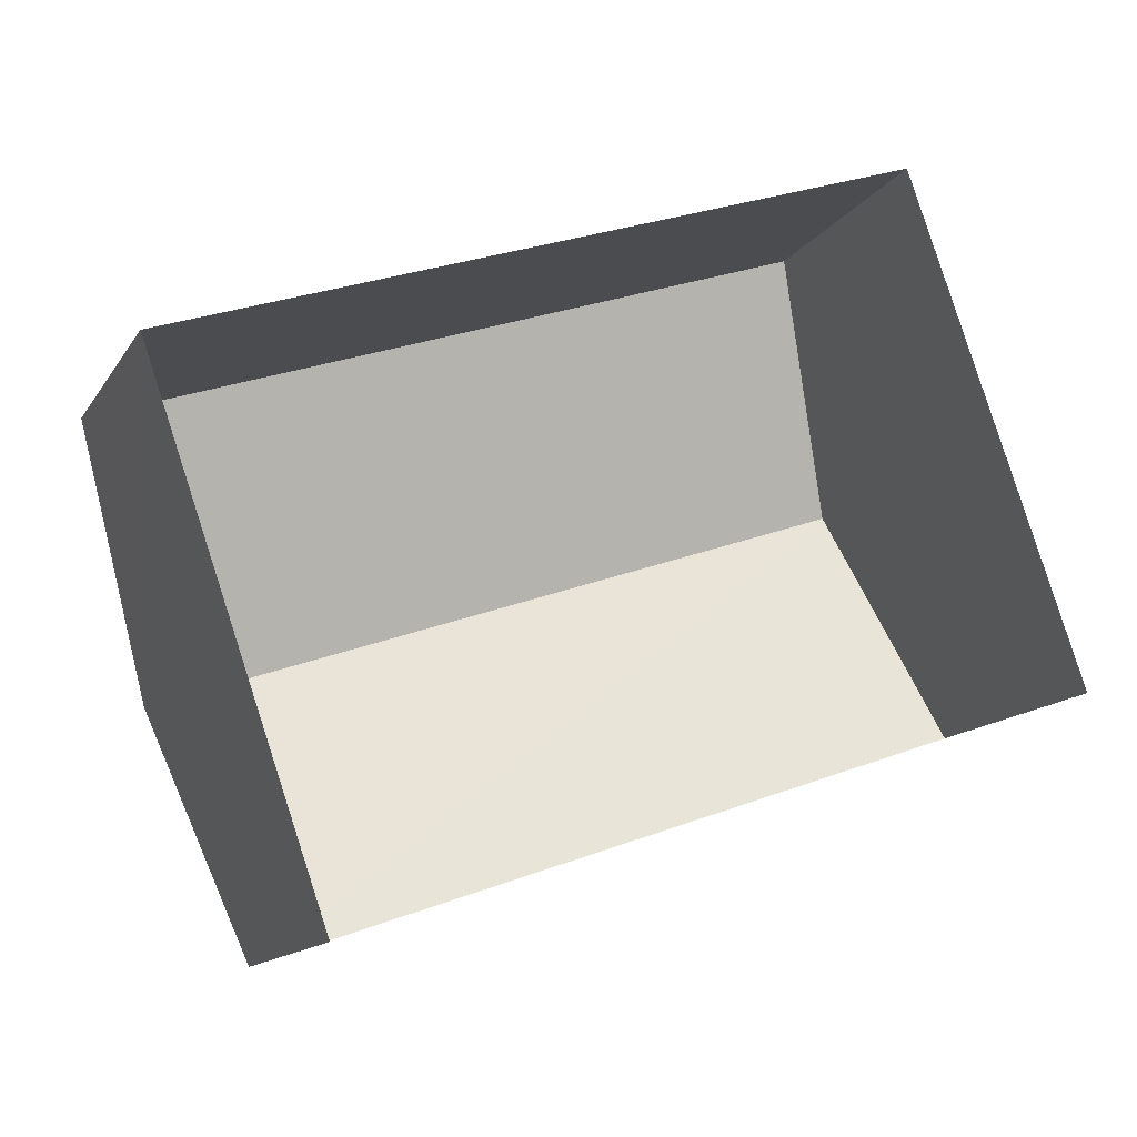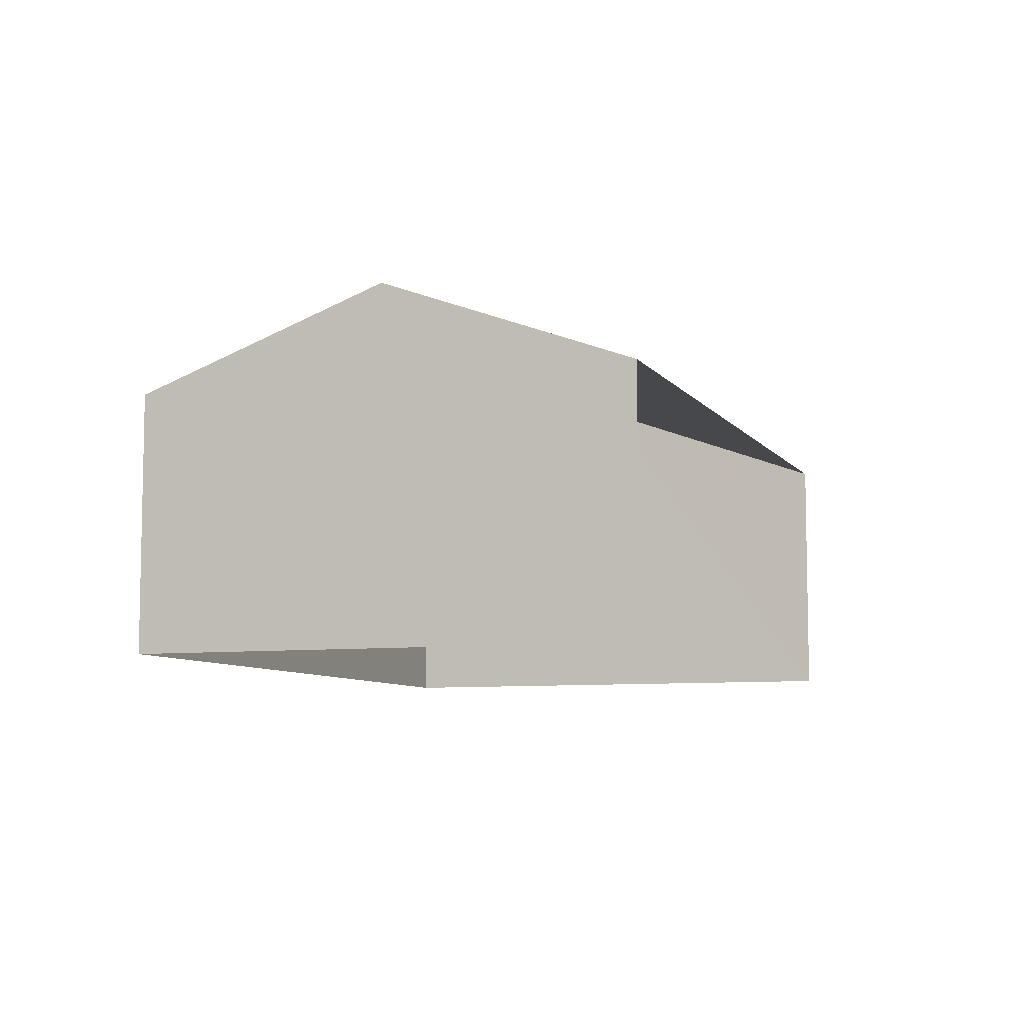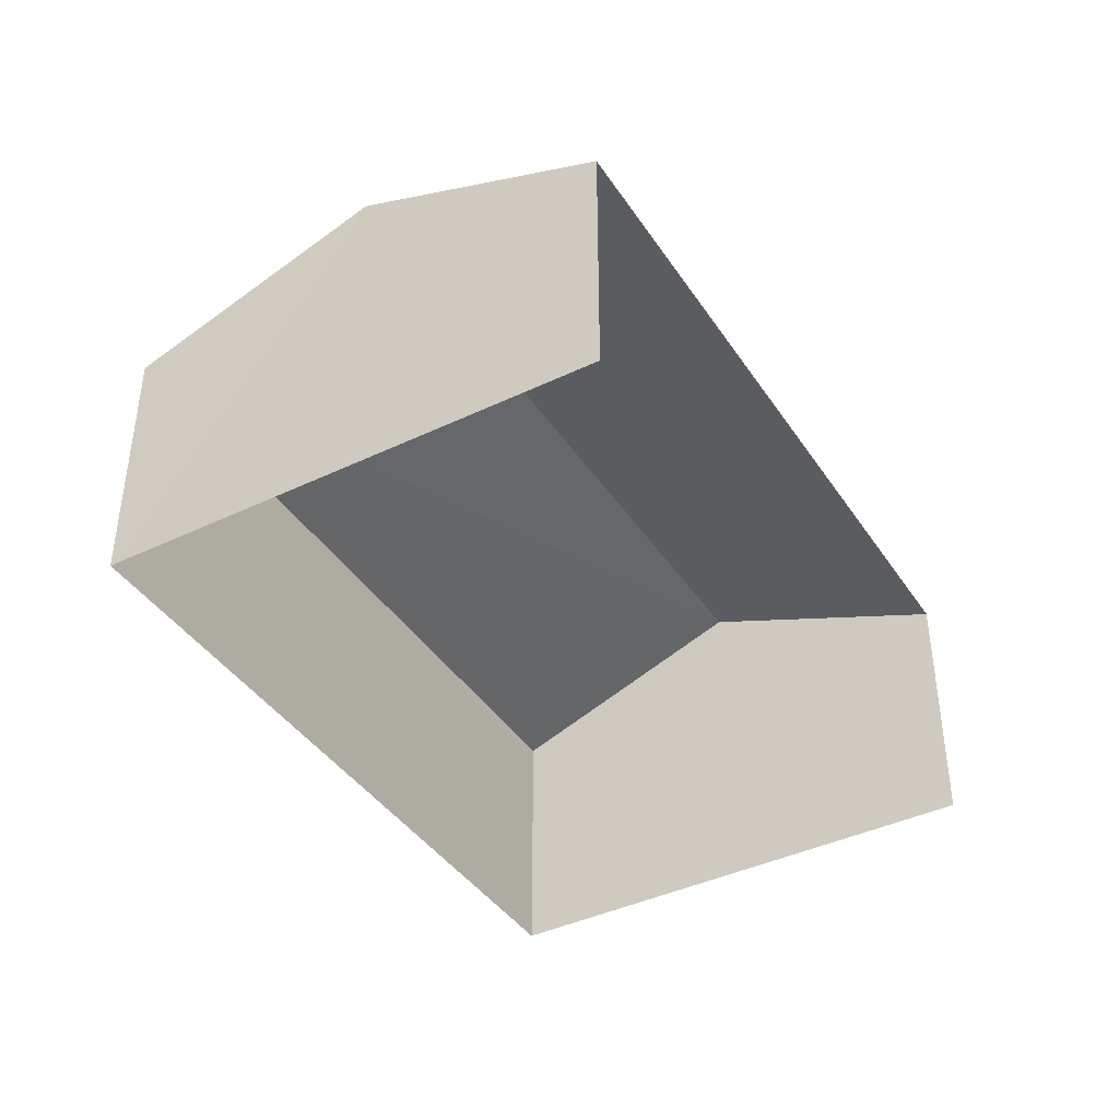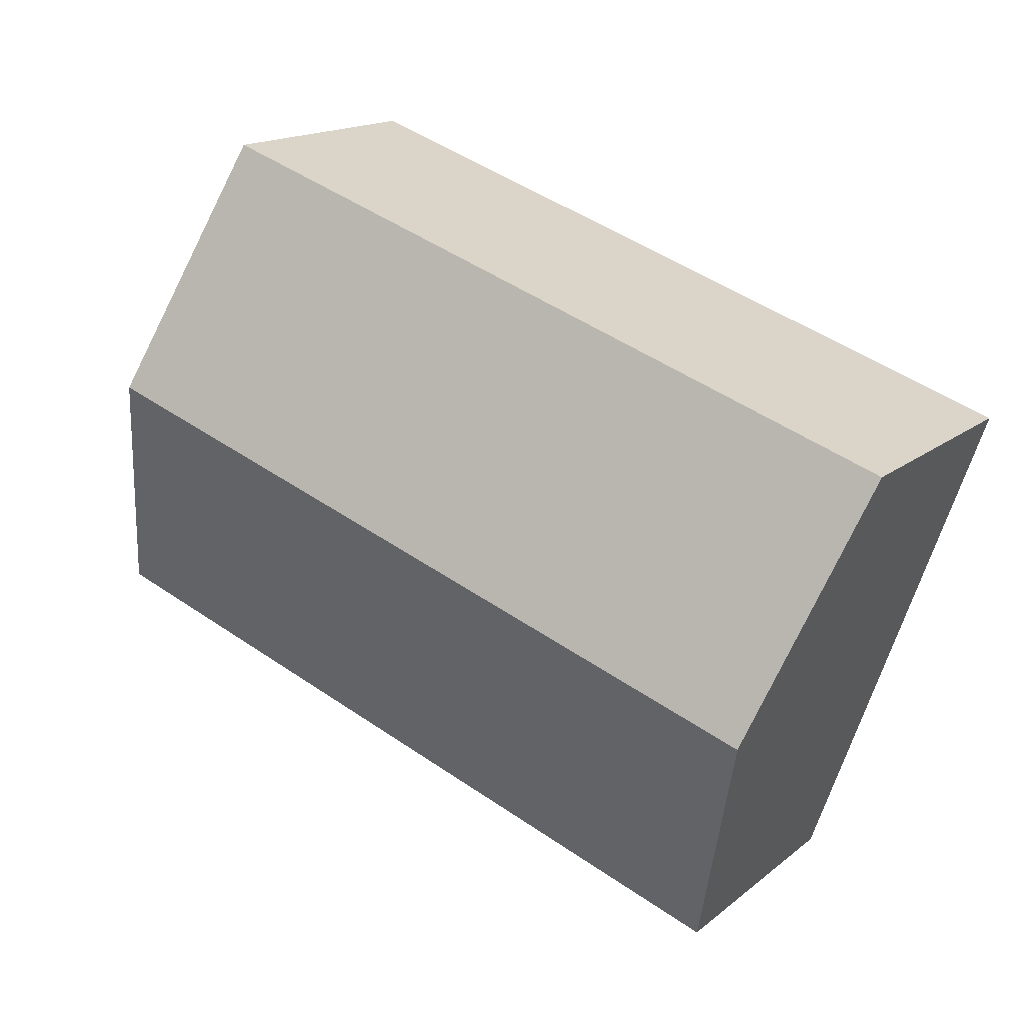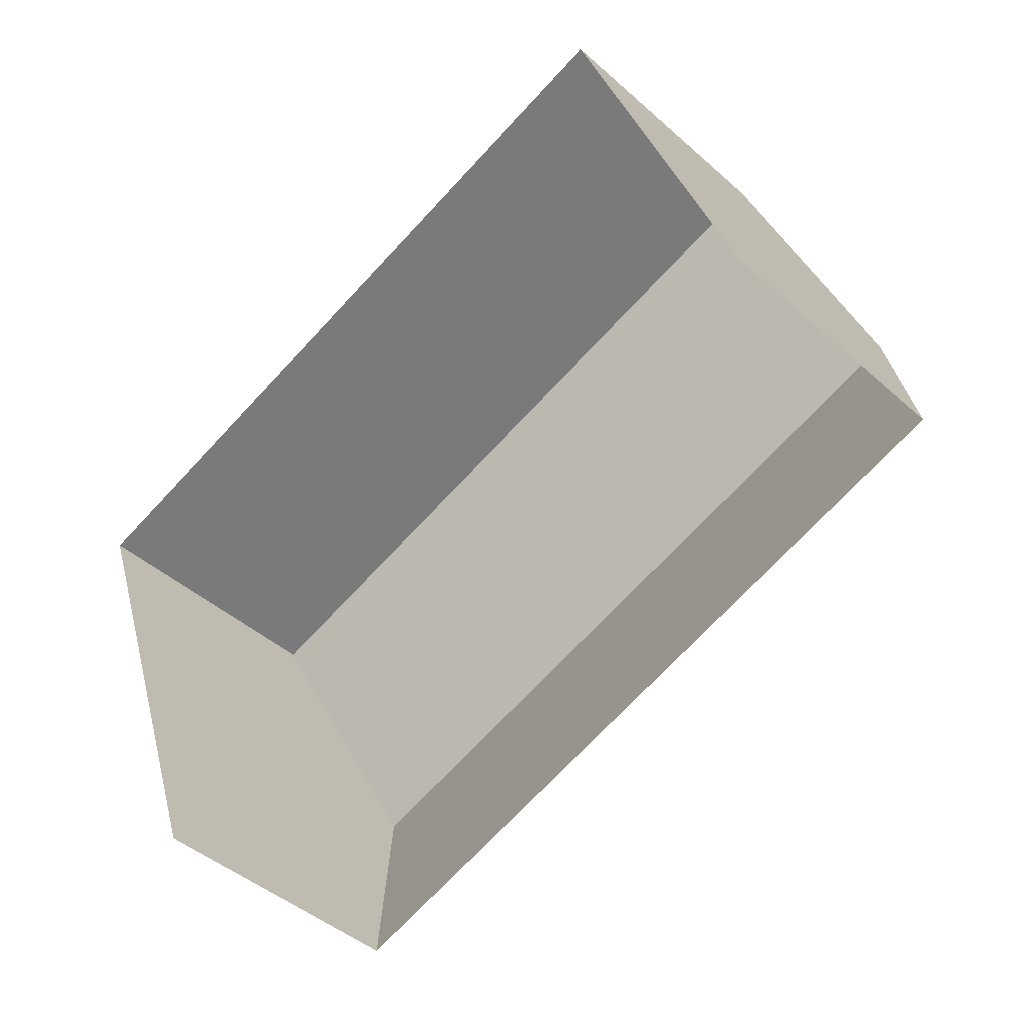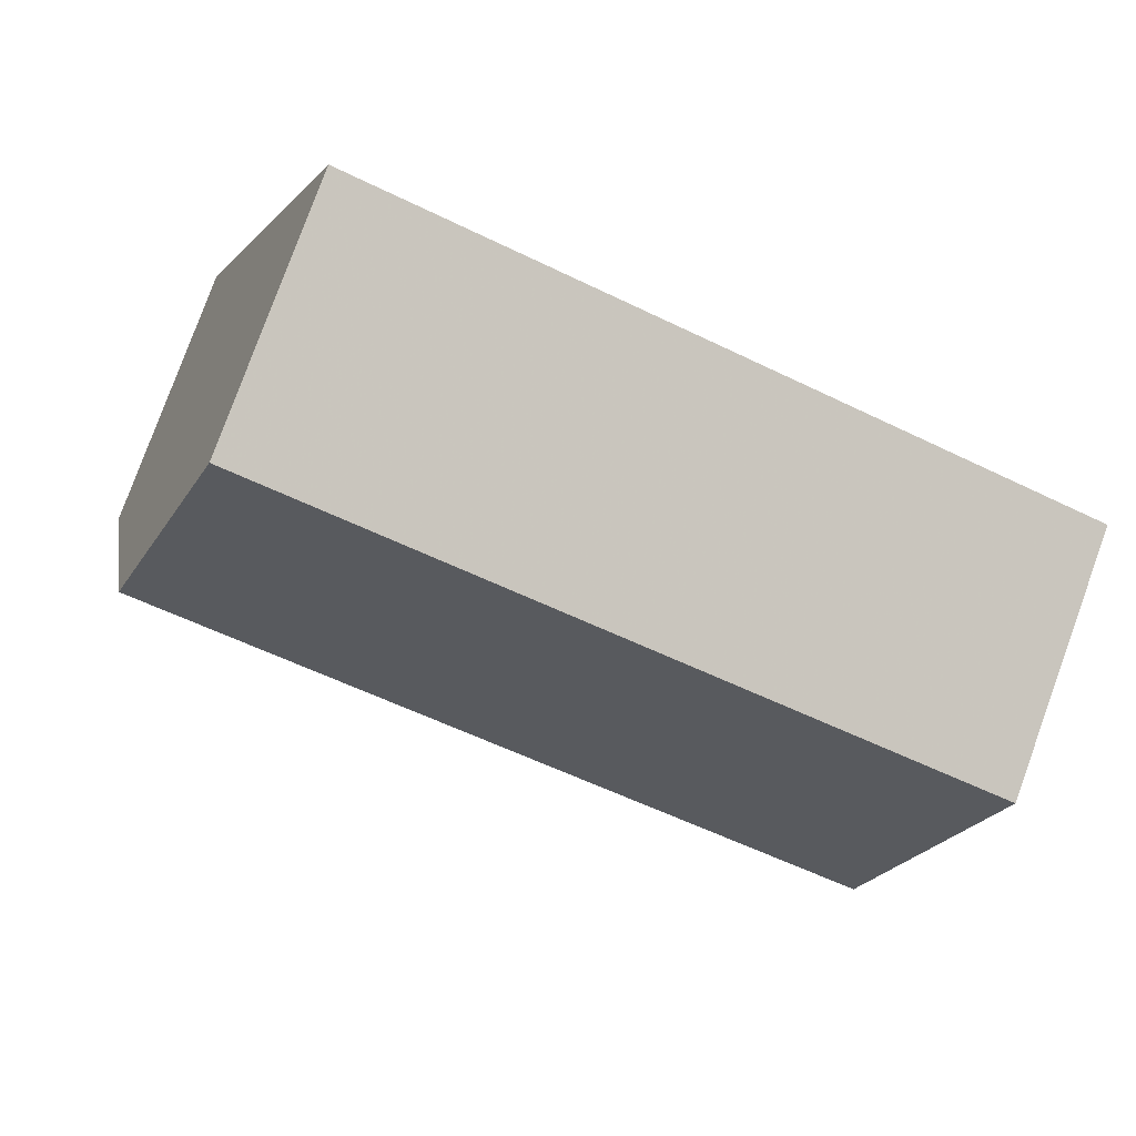
<metadata>
{"format":"obj","ext":"obj","renderer":"f3d","projection":"perspective","resolution":1024,"background":"white","views":[{"elev":-13.5,"azim":159.0,"up":"+Y"},{"elev":-7.6,"azim":-89.3,"up":"+Z"},{"elev":-40.9,"azim":-78.8,"up":"+Z"},{"elev":16.2,"azim":32.5,"up":"+Y"},{"elev":-44.2,"azim":-136.1,"up":"+Y"},{"elev":79.2,"azim":20.1,"up":"+Y"}]}
</metadata>
<code>
v -2.242e+05 -1.281e+05 14.43
v -2.242e+05 -1.281e+05 14.43
v -2.242e+05 -1.281e+05 14.43
v -2.242e+05 -1.281e+05 14.43
v -2.242e+05 -1.281e+05 17.32
v -2.242e+05 -1.281e+05 16.56
v -2.242e+05 -1.281e+05 17.32
v -2.242e+05 -1.281e+05 16.56
v -2.242e+05 -1.281e+05 16.56
v -2.242e+05 -1.281e+05 16.56
f 1 2 3
f 1 4 2
f 6 4 1
f 6 8 4
f 5 6 7
f 5 8 6
f 7 9 5
f 7 10 9
f 9 2 5
f 2 4 5
f 4 8 5
f 6 1 7
f 1 3 7
f 3 10 7
f 10 3 2
f 9 10 2

</code>
